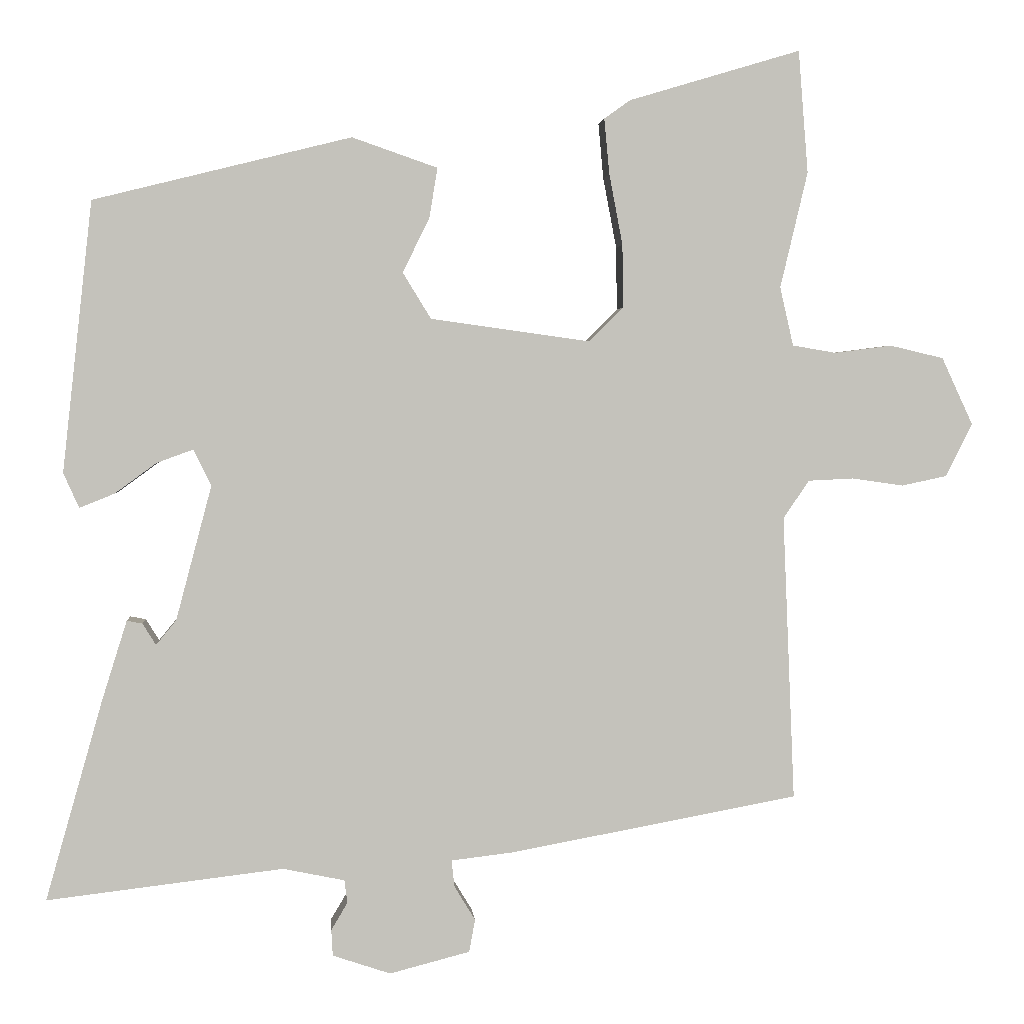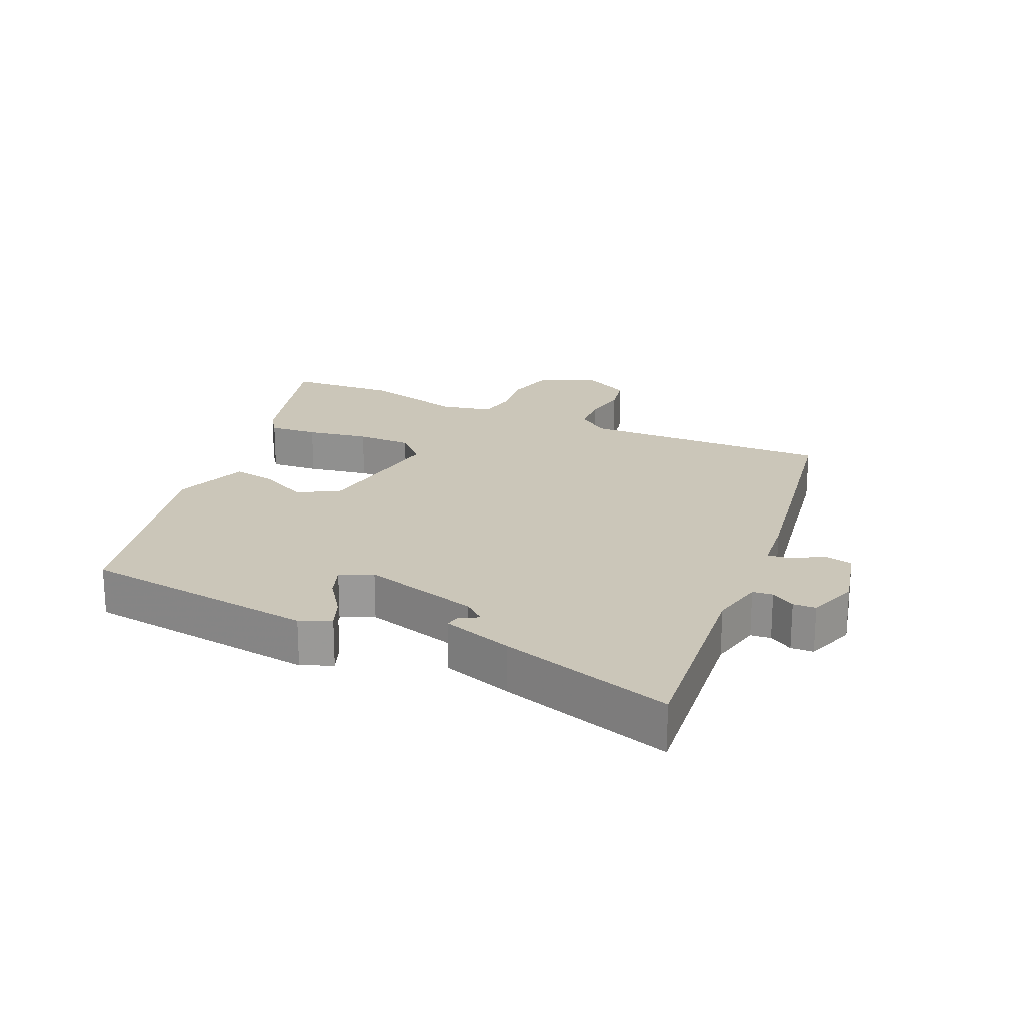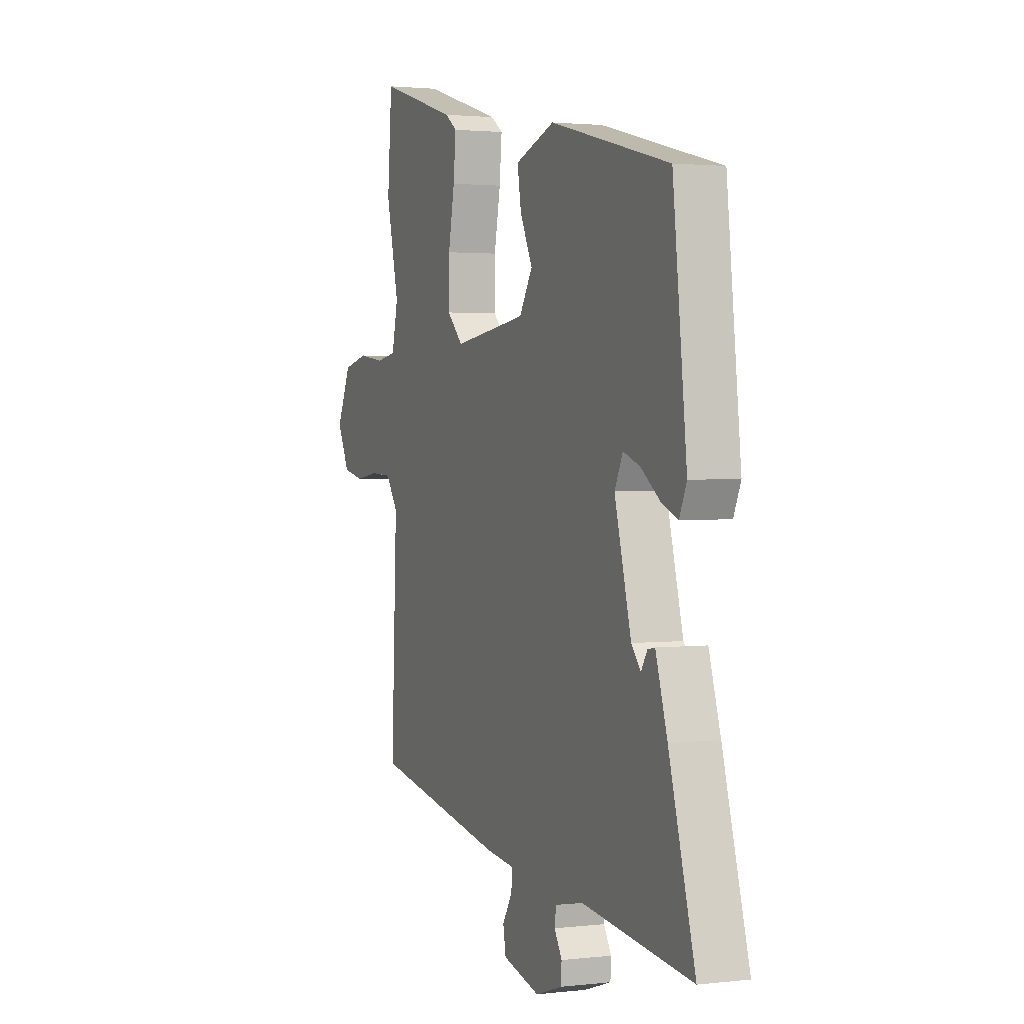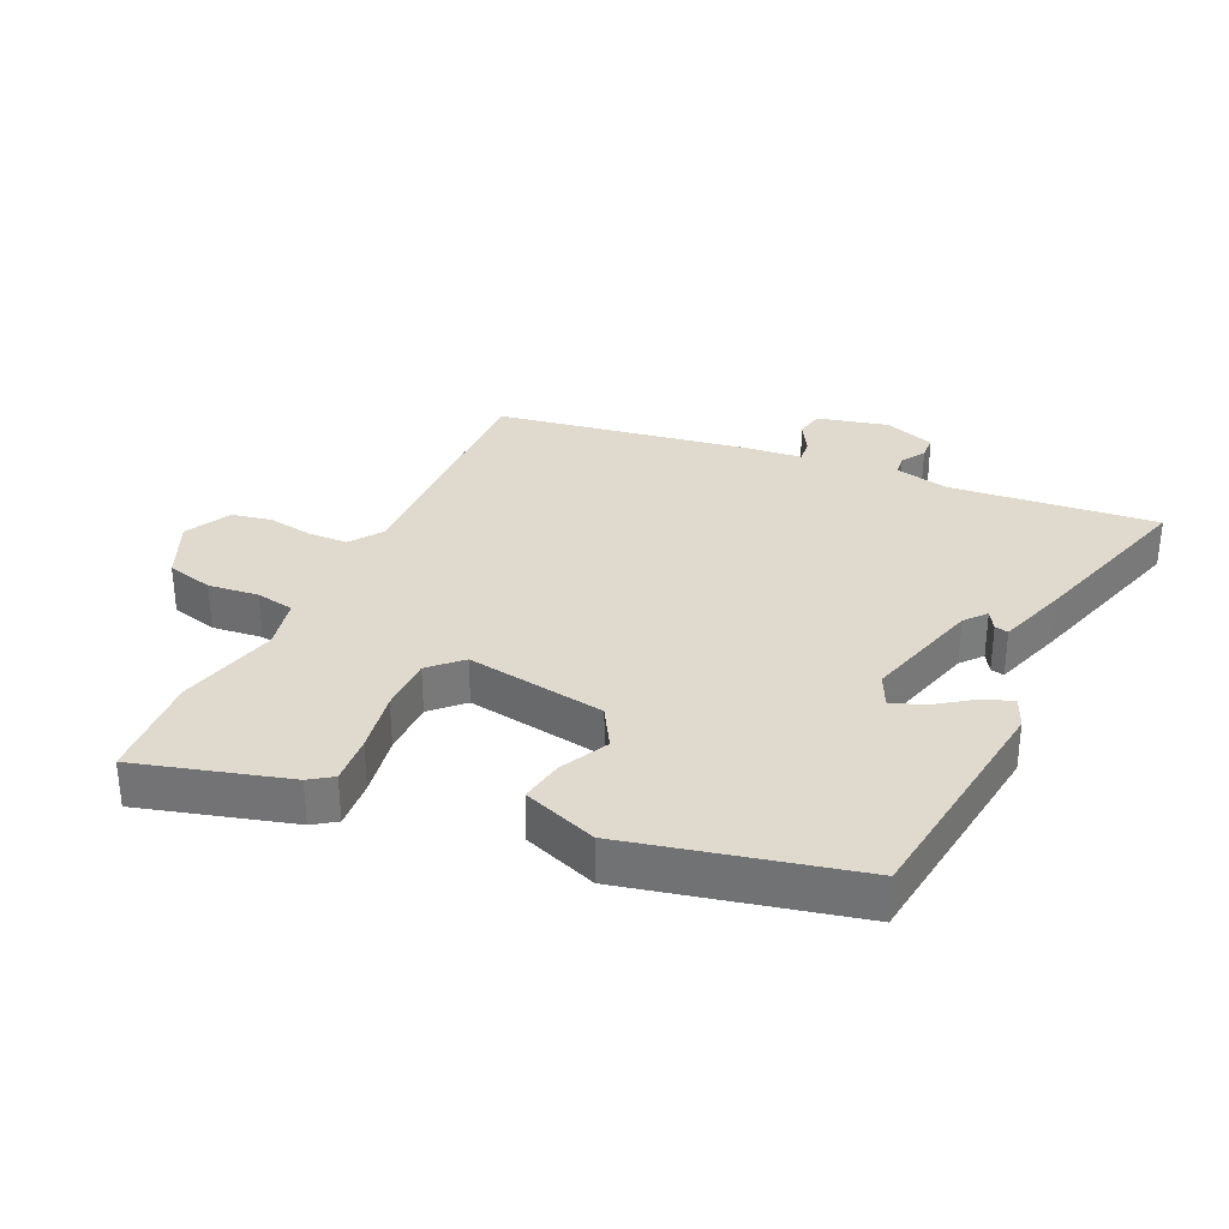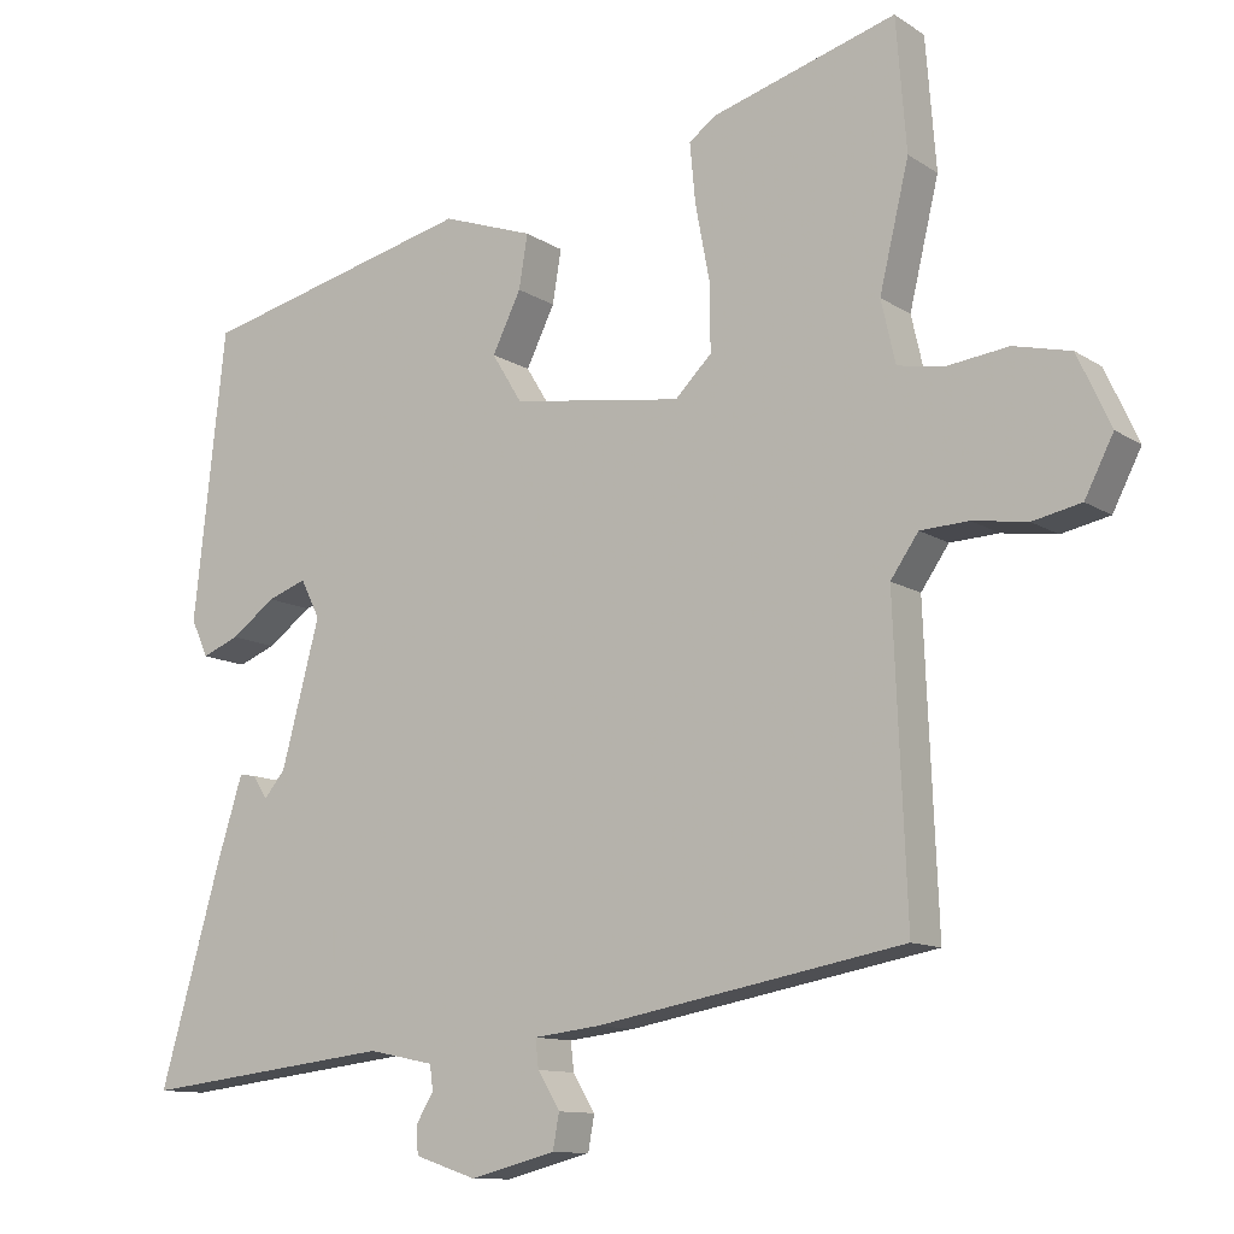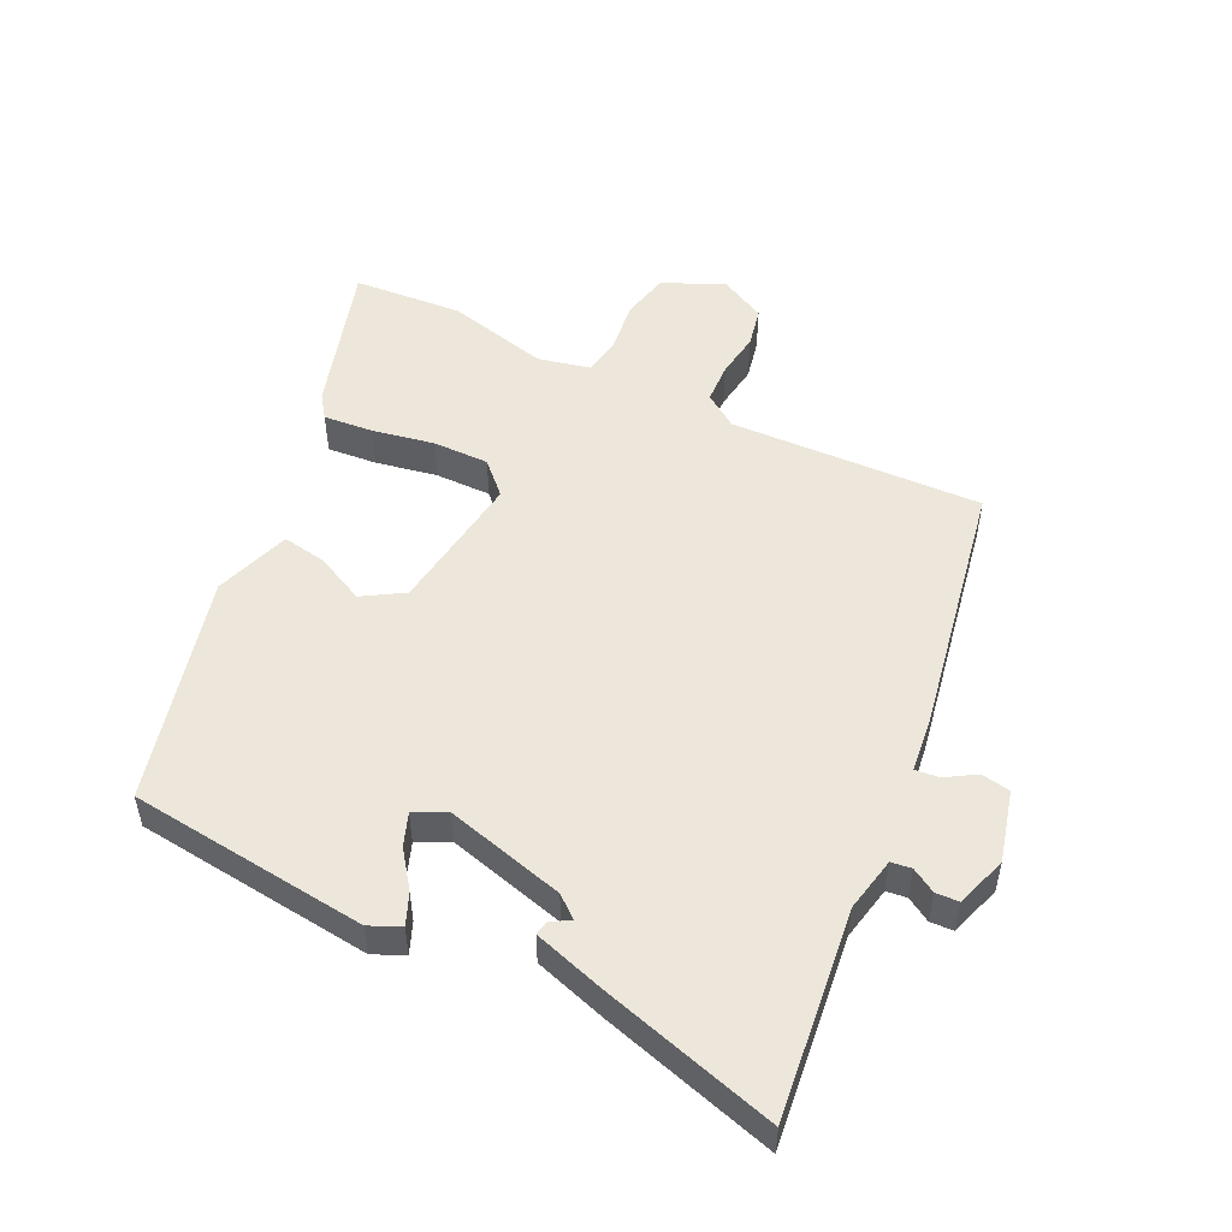
<metadata>
{"format":"obj","ext":"obj","renderer":"f3d","projection":"perspective","resolution":1024,"background":"white","views":[{"elev":2.5,"azim":175.4,"up":"+Z"},{"elev":21.0,"azim":115.0,"up":"+Y"},{"elev":1.9,"azim":67.4,"up":"+Z"},{"elev":32.6,"azim":25.8,"up":"+Y"},{"elev":-11.3,"azim":-146.7,"up":"+Z"},{"elev":51.7,"azim":115.9,"up":"+Y"}]}
</metadata>
<code>
v 0.462 0.07 0.39
v 0.502 0.07 0.026
v 0.481 0.07 -0.021
v 0.434 0.07 -0.002
v 0.378 0.07 0.039
v 0.329 0.07 0.057
v 0.305 0.07 0.008
v 0.353 0.07 -0.173
v 0.38 0.07 -0.206
v 0.398 0.07 -0.177
v 0.419 0.07 -0.173
v 0.453 0.07 -0.282
v 0.529 0.07 -0.55
v 0.211 0.07 -0.512
v 0.128 0.07 -0.529
v 0.124 0.07 -0.56
v 0.146 0.07 -0.597
v 0.144 0.07 -0.632
v 0.066 0.07 -0.658
v -0.042 0.07 -0.63
v -0.05 0.07 -0.586
v -0.022 0.07 -0.54
v -0.018 0.07 -0.504
v -0.102 0.07 -0.494
v -0.49 0.07 -0.422
v -0.474 0.07 -0.038
v -0.509 0.07 0.013
v -0.57 0.07 0.016
v -0.639 0.07 0.006
v -0.7 0.07 0.019
v -0.736 0.07 0.09
v -0.694 0.07 0.181
v -0.622 0.07 0.198
v -0.545 0.07 0.188
v -0.486 0.07 0.198
v -0.468 0.07 0.277
v -0.505 0.07 0.433
v -0.492 0.07 0.598
v -0.261 0.07 0.529
v -0.226 0.07 0.504
v -0.233 0.07 0.429
v -0.251 0.07 0.334
v -0.252 0.07 0.249
v -0.206 0.07 0.203
v 0.009 0.07 0.233
v 0.047 0.07 0.295
v 0.011 0.07 0.369
v 0 0.07 0.436
v 0.115 0.07 0.476
v 0.462 0 0.39
v 0.502 0 0.026
v 0.481 0 -0.021
v 0.434 0 -0.002
v 0.378 0 0.039
v 0.329 0 0.057
v 0.305 0 0.008
v 0.353 0 -0.173
v 0.38 0 -0.206
v 0.398 0 -0.177
v 0.419 0 -0.173
v 0.453 0 -0.282
v 0.529 0 -0.55
v 0.211 0 -0.512
v 0.128 0 -0.529
v 0.124 0 -0.56
v 0.146 0 -0.597
v 0.144 0 -0.632
v 0.066 0 -0.658
v -0.042 0 -0.63
v -0.05 0 -0.586
v -0.022 0 -0.54
v -0.018 0 -0.504
v -0.102 0 -0.494
v -0.49 0 -0.422
v -0.474 0 -0.038
v -0.509 0 0.013
v -0.57 0 0.016
v -0.639 0 0.006
v -0.7 0 0.019
v -0.736 0 0.09
v -0.694 0 0.181
v -0.622 0 0.198
v -0.545 0 0.188
v -0.486 0 0.198
v -0.468 0 0.277
v -0.505 0 0.433
v -0.492 0 0.598
v -0.261 0 0.529
v -0.226 0 0.504
v -0.233 0 0.429
v -0.251 0 0.334
v -0.252 0 0.249
v -0.206 0 0.203
v 0.009 0 0.233
v 0.047 0 0.295
v 0.011 0 0.369
v 0 0 0.436
v 0.115 0 0.476
f 46 47 48 49
f 46 49 1 2
f 45 46 2
f 44 45 2
f 39 40 41 42
f 39 42 43
f 36 37 38 39
f 35 36 39 43
f 31 32 33 34
f 31 34 35
f 28 29 30 31
f 27 28 31 35
f 26 27 35 43
f 23 24 25 26
f 19 20 21 22
f 19 22 23
f 16 17 18 19
f 15 16 19 23
f 14 15 23 26
f 9 10 11 12
f 9 12 13 14
f 2 3 4 5
f 2 5 6
f 44 2 6
f 14 26 43 44
f 8 9 14 44
f 7 8 44
f 6 7 44
f 98 97 96 95
f 51 50 98 95
f 51 95 94
f 51 94 93
f 91 90 89 88
f 92 91 88
f 88 87 86 85
f 92 88 85 84
f 83 82 81 80
f 84 83 80
f 80 79 78 77
f 84 80 77 76
f 92 84 76 75
f 75 74 73 72
f 71 70 69 68
f 72 71 68
f 68 67 66 65
f 72 68 65 64
f 75 72 64 63
f 61 60 59 58
f 63 62 61 58
f 54 53 52 51
f 55 54 51
f 55 51 93
f 93 92 75 63
f 93 63 58 57
f 93 57 56
f 93 56 55
f 1 50 51 2
f 2 51 52 3
f 3 52 53 4
f 4 53 54 5
f 5 54 55 6
f 6 55 56 7
f 7 56 57 8
f 8 57 58 9
f 9 58 59 10
f 10 59 60 11
f 11 60 61 12
f 12 61 62 13
f 13 62 63 14
f 14 63 64 15
f 15 64 65 16
f 16 65 66 17
f 17 66 67 18
f 18 67 68 19
f 19 68 69 20
f 20 69 70 21
f 21 70 71 22
f 22 71 72 23
f 23 72 73 24
f 24 73 74 25
f 25 74 75 26
f 26 75 76 27
f 27 76 77 28
f 28 77 78 29
f 29 78 79 30
f 30 79 80 31
f 31 80 81 32
f 32 81 82 33
f 33 82 83 34
f 34 83 84 35
f 35 84 85 36
f 36 85 86 37
f 37 86 87 38
f 38 87 88 39
f 39 88 89 40
f 40 89 90 41
f 41 90 91 42
f 42 91 92 43
f 43 92 93 44
f 44 93 94 45
f 45 94 95 46
f 46 95 96 47
f 47 96 97 48
f 48 97 98 49
f 49 98 50 1

</code>
